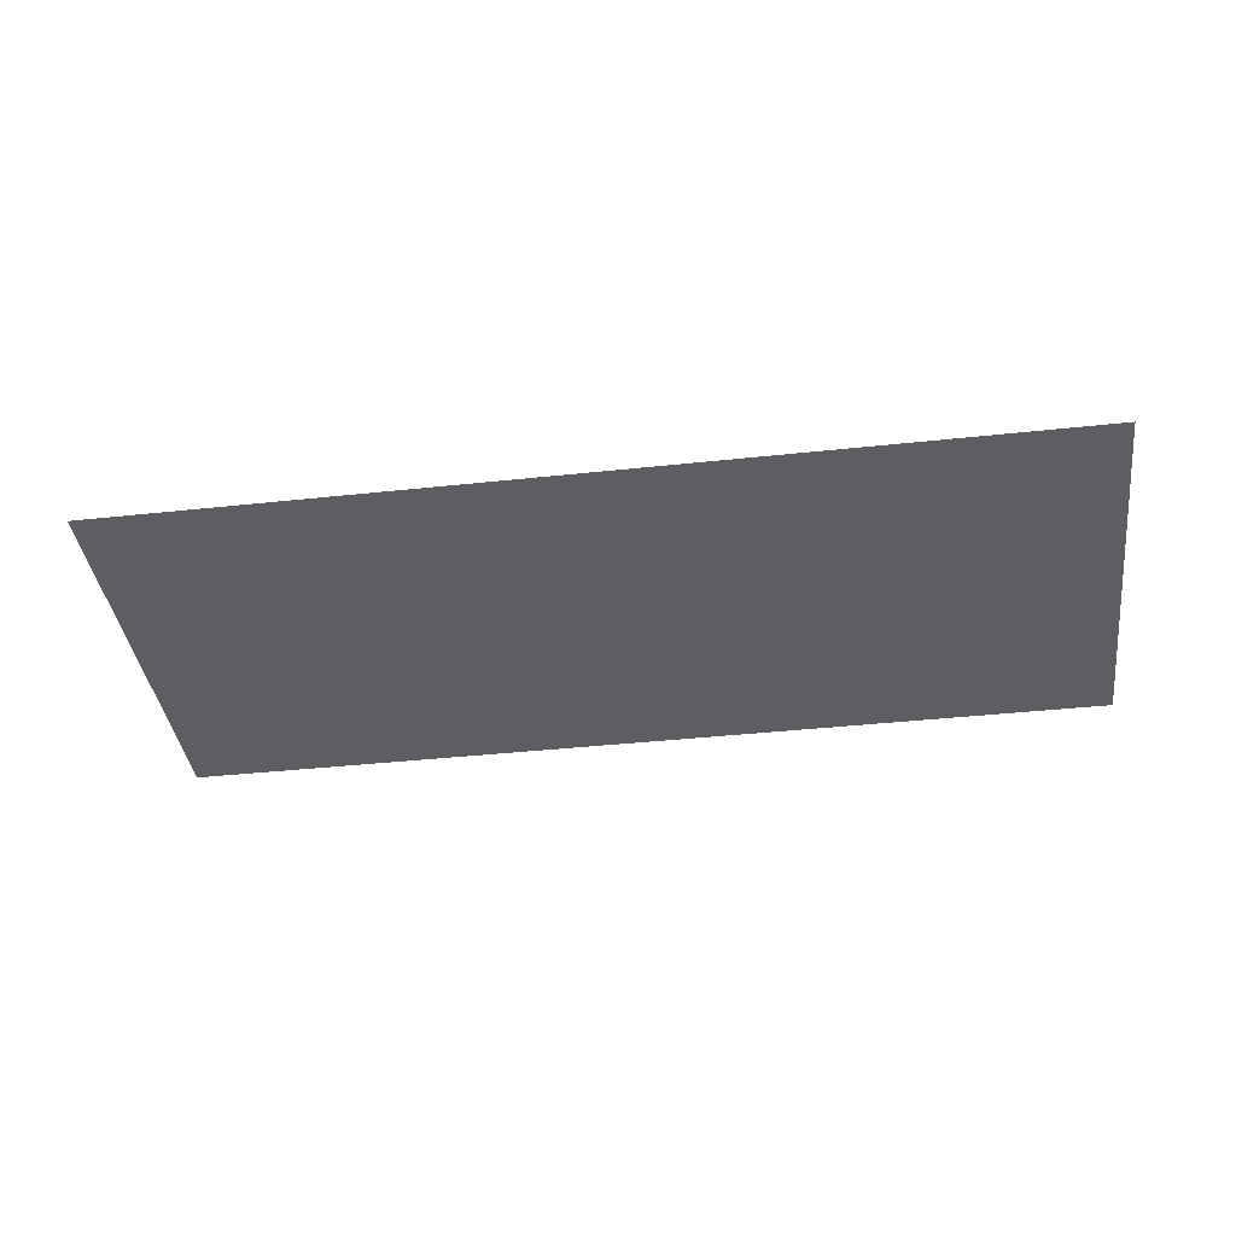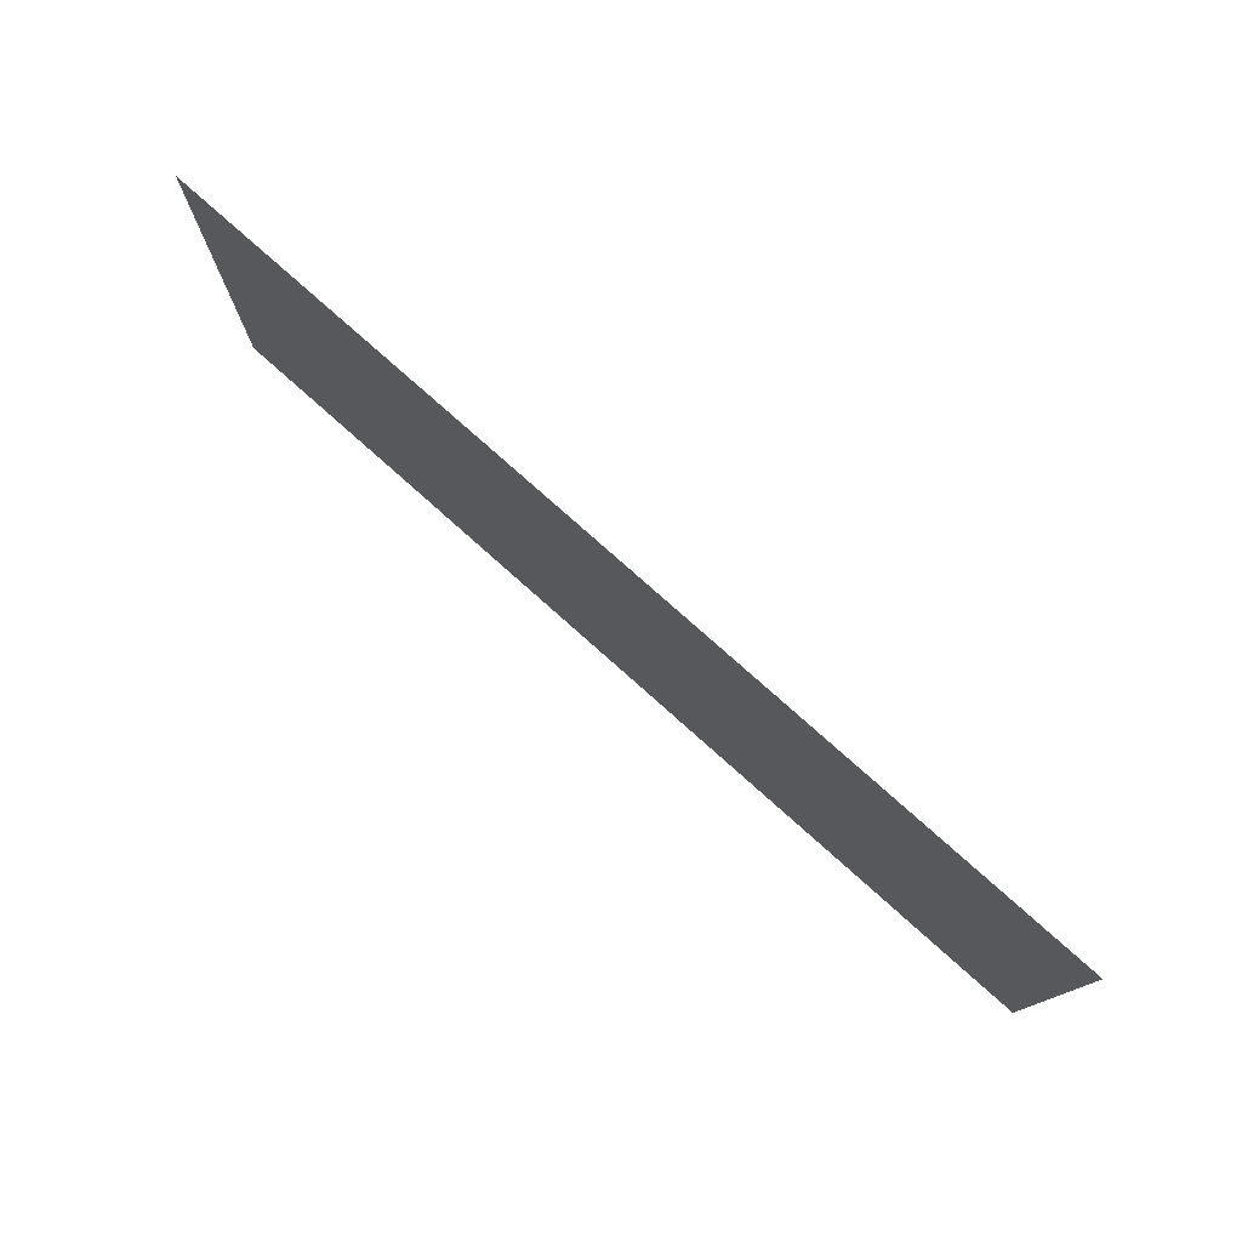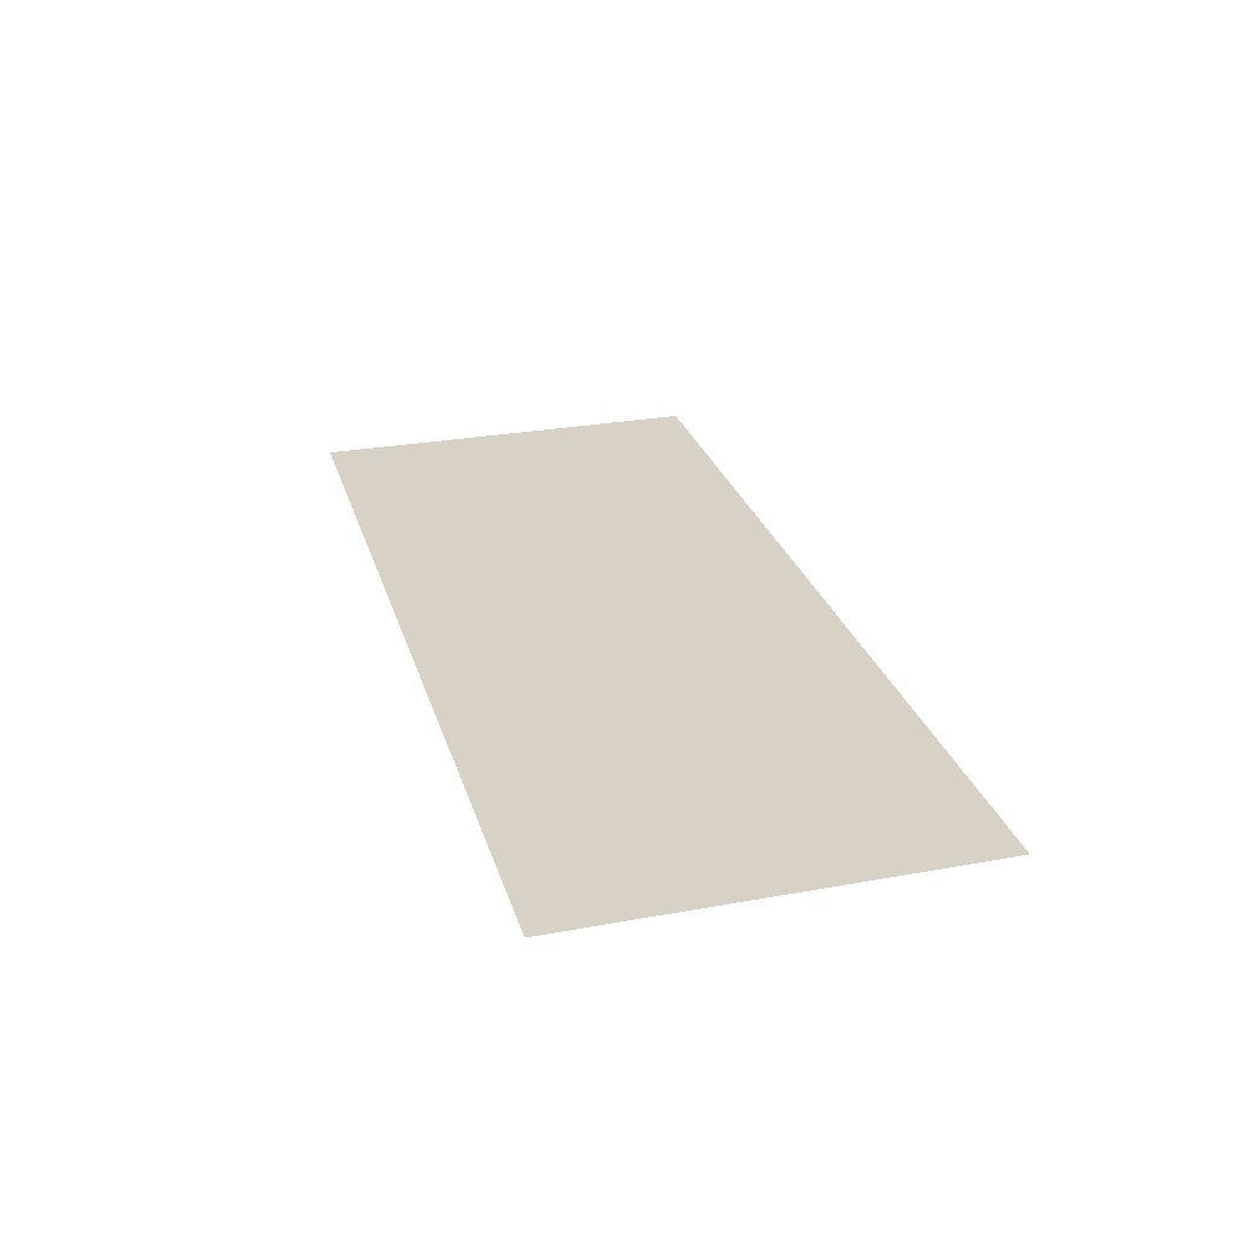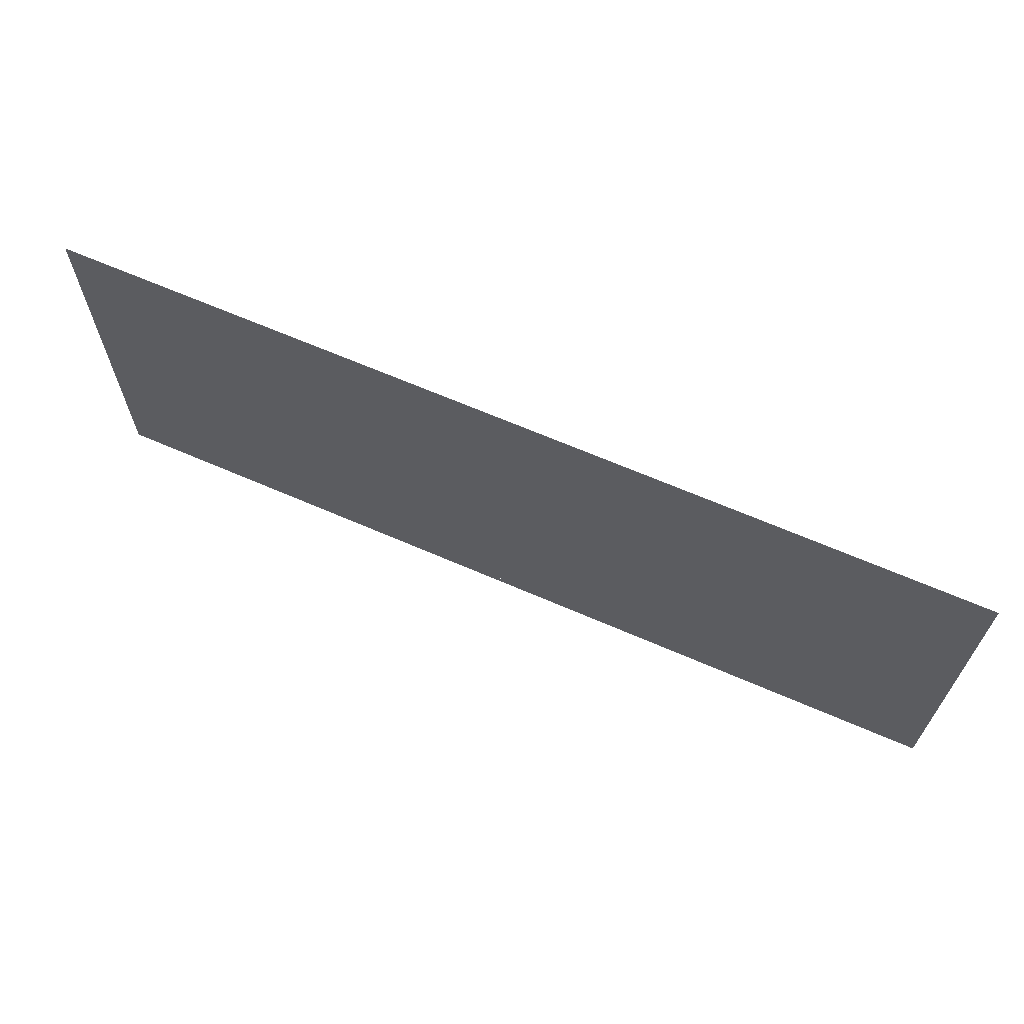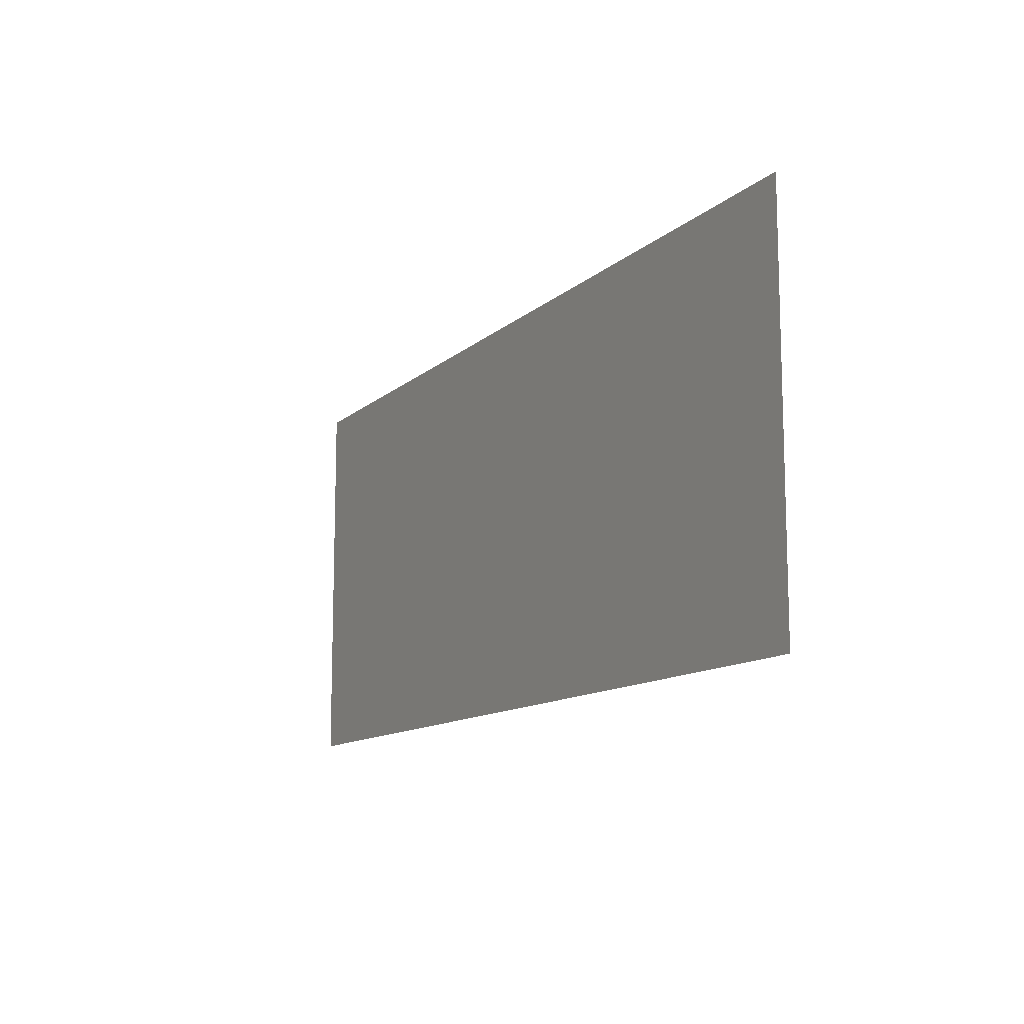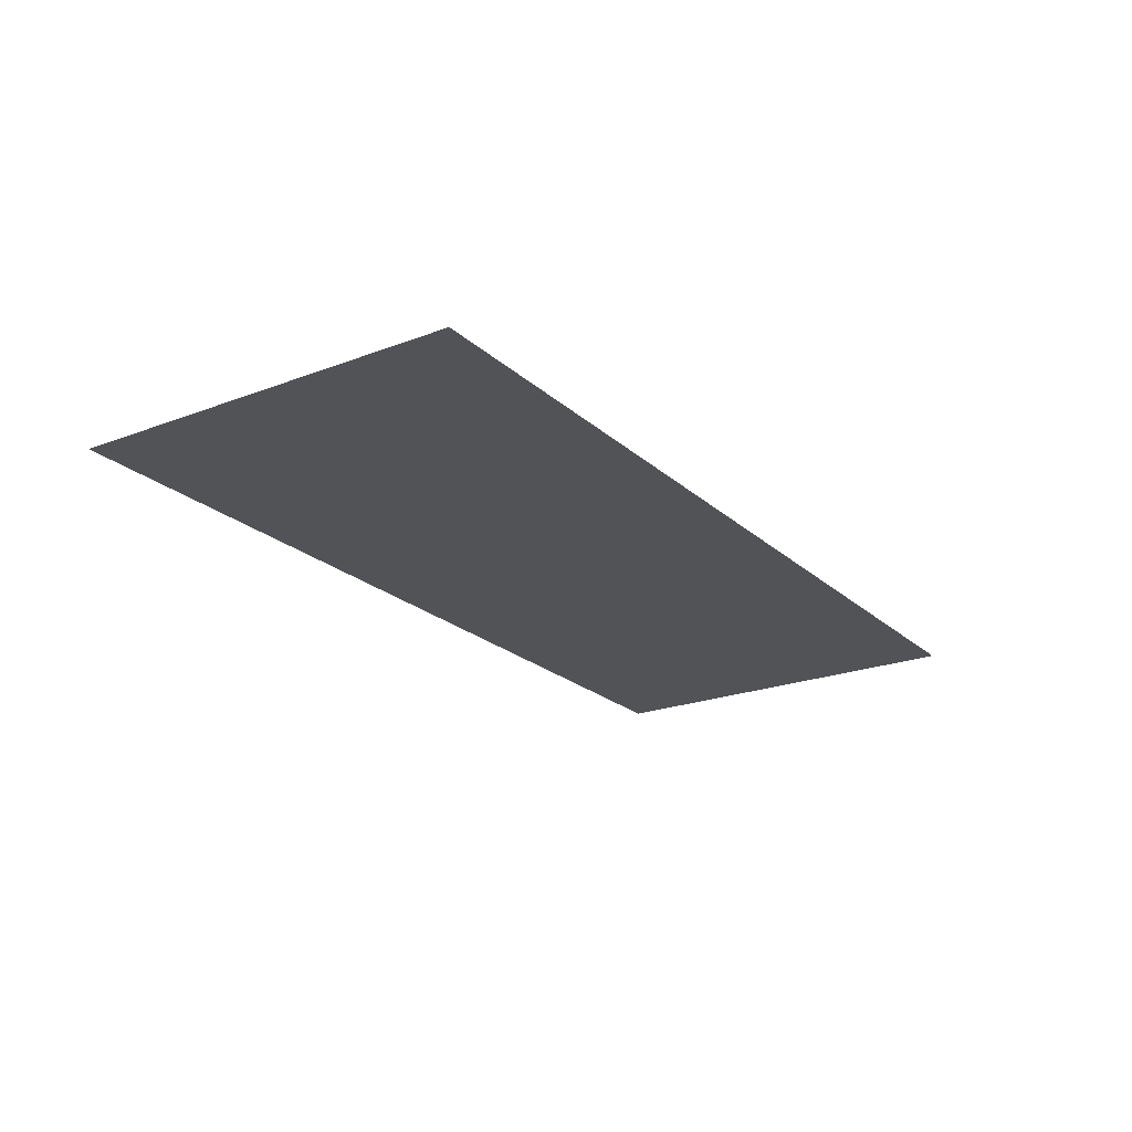
<metadata>
{"format":"obj","ext":"obj","renderer":"f3d","projection":"perspective","resolution":1024,"background":"white","views":[{"elev":-39.3,"azim":7.7,"up":"+Y"},{"elev":77.1,"azim":41.8,"up":"+Z"},{"elev":27.5,"azim":74.4,"up":"+Y"},{"elev":65.9,"azim":23.6,"up":"+Z"},{"elev":-11.9,"azim":-117.8,"up":"+Z"},{"elev":-22.0,"azim":123.6,"up":"+Y"}]}
</metadata>
<code>
v 0.1187 -0.0125 0.09511
v 0.1041 -0.0125 0.1098
v 0.1187 -0.0125 0.1451
v 0.1187 -0.0125 0.09511
v 0.06875 -0.0125 0.09511
v 0.1041 -0.0125 0.1098
v 0.01875 -0.0125 0.09511
v 0.0334 -0.0125 0.1098
v 0.06875 -0.0125 0.09511
v 0.01875 -0.0125 0.09511
v 0.01875 -0.0125 0.1451
v 0.0334 -0.0125 0.1098
v 0.1041 -0.0125 0.1098
v 0.06875 -0.0125 0.09511
v 0.0334 -0.0125 0.1098
v 0.1041 -0.0125 0.1098
v 0.0334 -0.0125 0.1098
v 0.01875 -0.0125 0.1451
v 0.1187 -0.0125 0.1451
v -0.004992 -0.0125 -0.000722
v -0.05625 -0.0125 0.123
v -0.05475 -0.0125 0.1002
v -0.02009 -0.0125 0.01648
v -0.02009 -0.0125 0.01648
v -0.05475 -0.0125 0.1002
v -0.05028 -0.0125 0.07773
v -0.0328 -0.0125 0.03552
v -0.0328 -0.0125 0.03552
v -0.05028 -0.0125 0.07773
v -0.04293 -0.0125 0.05605
v -0.05625 -0.0125 0.123
v -0.05625 -0.0125 0.08821
v -0.05475 -0.0125 0.1002
v -0.05475 -0.0125 0.1002
v -0.05625 -0.0125 0.08821
v -0.05028 -0.0125 0.07773
v -0.04293 -0.0125 0.05605
v -0.05028 -0.0125 0.07773
v -0.05625 -0.0125 0.08821
v -0.04293 -0.0125 0.05605
v -0.02961 -0.0125 0.02388
v -0.0328 -0.0125 0.03552
v -0.0328 -0.0125 0.03552
v -0.02961 -0.0125 0.02388
v -0.02009 -0.0125 0.01648
v -0.004992 -0.0125 -0.000722
v -0.02009 -0.0125 0.01648
v -0.02961 -0.0125 0.02388
v 0.01875 -0.0125 0.3424
v 0.01875 -0.0125 0.1451
v 0.1187 -0.0125 0.1451
v 0.1187 -0.0125 0.3424
v -0.4 -0.0125 -0.00072
v -0.05625 -0.0125 0.123
v -0.05625 -0.0125 0.3424
v -0.4 -0.0125 0.3424
v -0.4 -0.0125 -0.00072
v -0.05625 -0.0125 0.08821
v -0.05625 -0.0125 0.123
v -0.4 -0.0125 -0.00072
v -0.04293 -0.0125 0.05605
v -0.05625 -0.0125 0.08821
v -0.4 -0.0125 -0.00072
v -0.02961 -0.0125 0.02388
v -0.04293 -0.0125 0.05605
v -0.4 -0.0125 -0.00072
v -0.004995 -0.0125 -0.00072
v -0.02961 -0.0125 0.02388
v -0.05625 -0.0125 0.123
v 0.01875 -0.0125 0.1451
v 0.01875 -0.0125 0.3424
v -0.05625 -0.0125 0.3424
v -0.05625 -0.0125 0.123
v -0.004995 -0.0125 -0.00072
v 0.01875 -0.0125 0.09511
v 0.01875 -0.0125 0.1451
v -0.004995 -0.0125 -0.00072
v 0.06875 -0.0125 0.09511
v 0.01875 -0.0125 0.09511
v -0.004995 -0.0125 -0.00072
v 0.4 -0.0125 -0.00072
v 0.1187 -0.0125 0.09511
v 0.06875 -0.0125 0.09511
v 0.4 -0.0125 0.3424
v 0.1187 -0.0125 0.3424
v 0.1187 -0.0125 0.1451
v 0.4 -0.0125 0.3424
v 0.1187 -0.0125 0.1451
v 0.1187 -0.0125 0.09511
v 0.4 -0.0125 -0.00072
g mesh7276880
f 1 3 2
f 4 6 5
f 7 9 8
f 10 12 11
g mesh7276882
f 13 15 14
f 16 18 17
f 18 16 19
g mesh7276884
f 20 21 22
f 22 23 20
f 24 25 26
f 26 27 24
f 28 29 30
g mesh7276886
f 31 32 33
f 34 35 36
f 37 38 39
f 40 41 42
f 43 44 45
f 46 47 48
f 49 50 51
f 51 52 49
f 53 54 55
f 55 56 53
f 57 58 59
f 60 61 62
f 63 64 65
f 66 67 68
f 69 70 71
f 71 72 69
f 73 74 75
f 75 76 73
f 77 78 79
f 80 81 82
f 82 83 80
f 84 85 86
f 87 88 89
f 89 90 87

</code>
